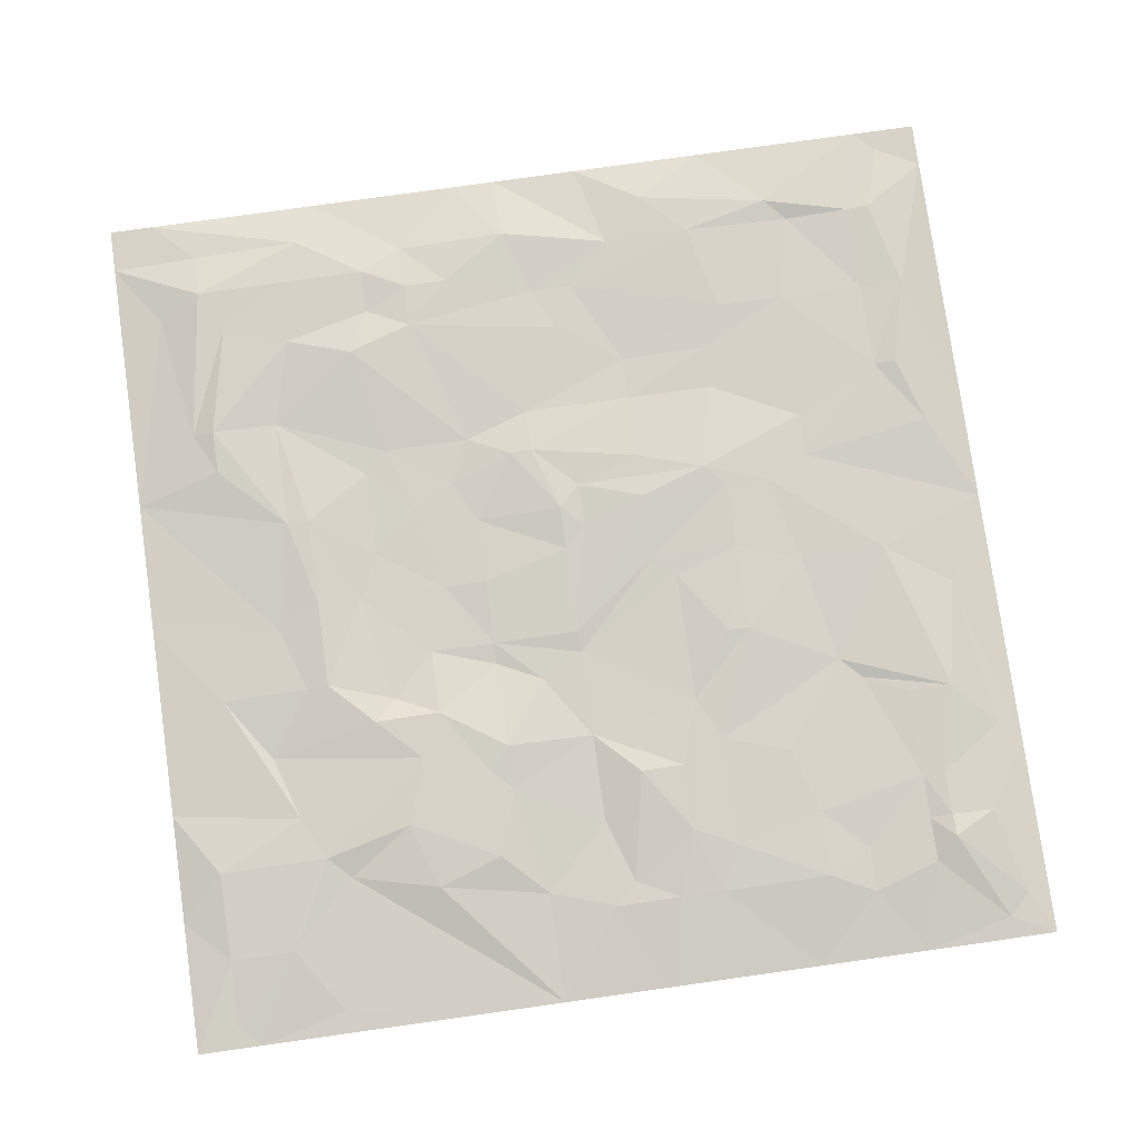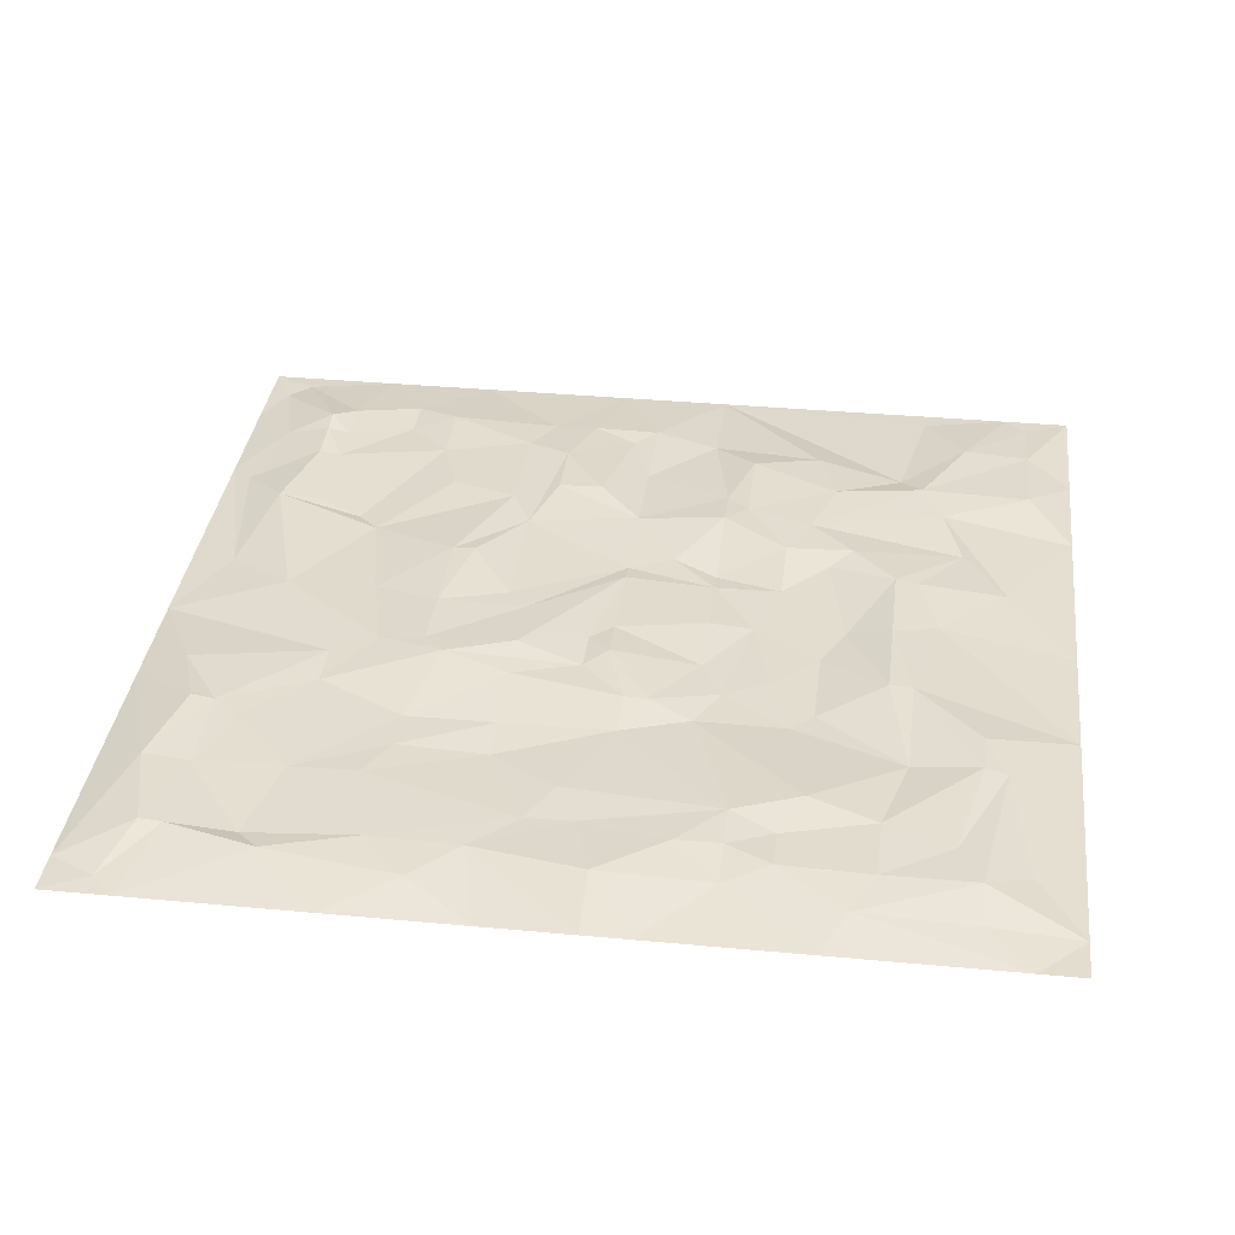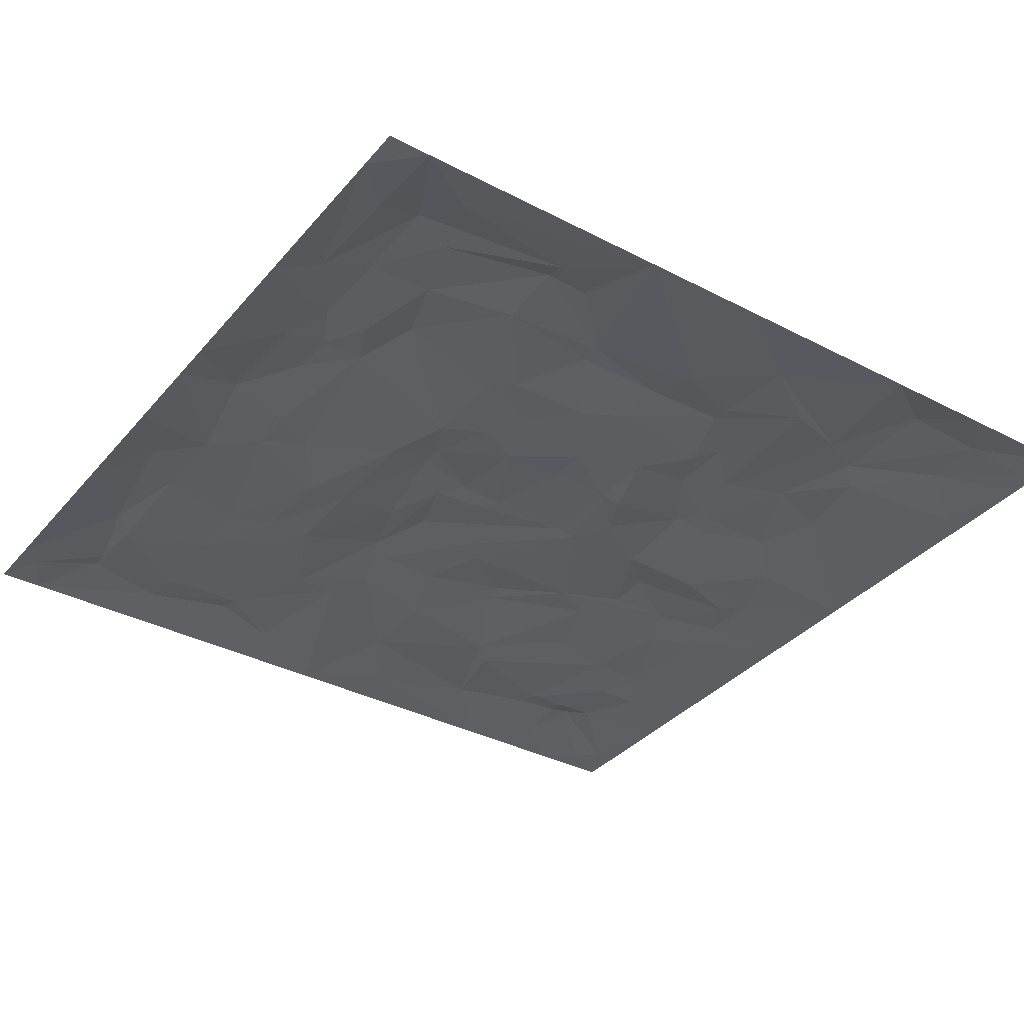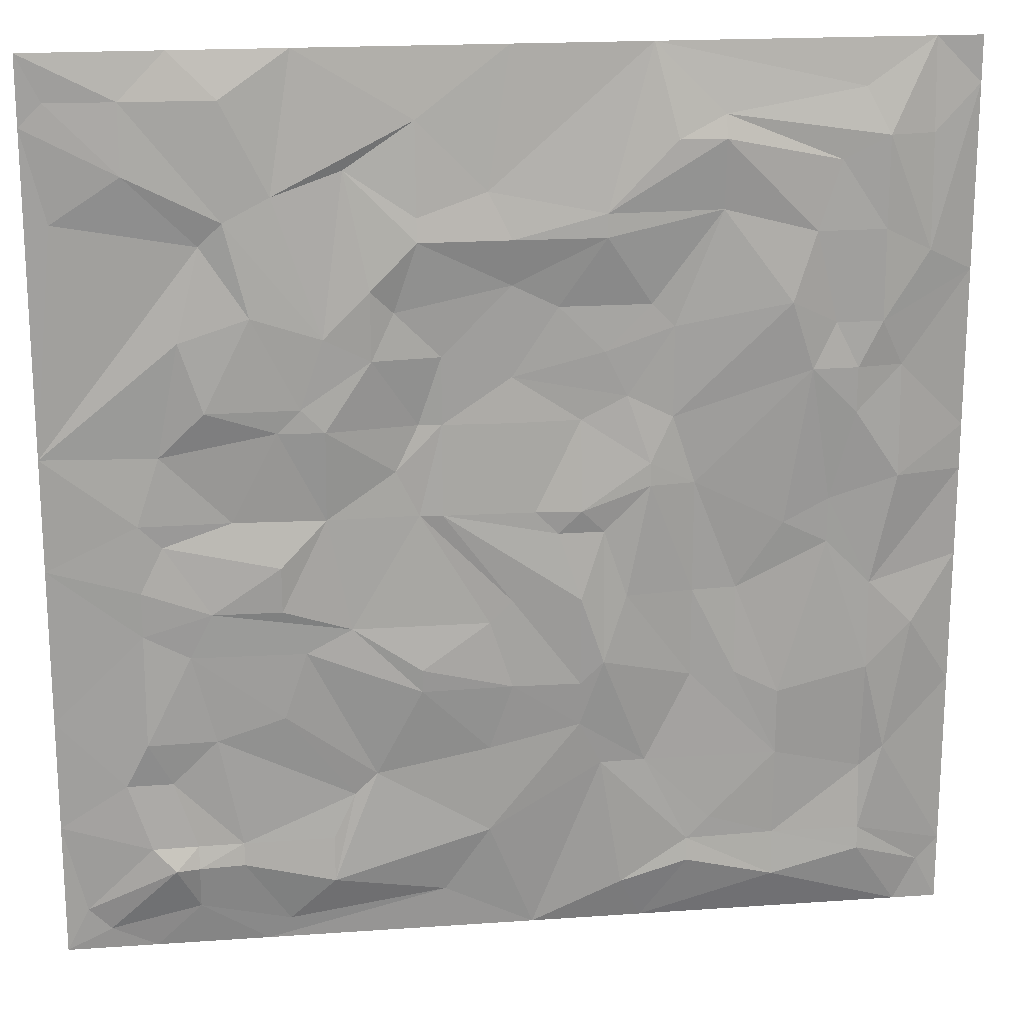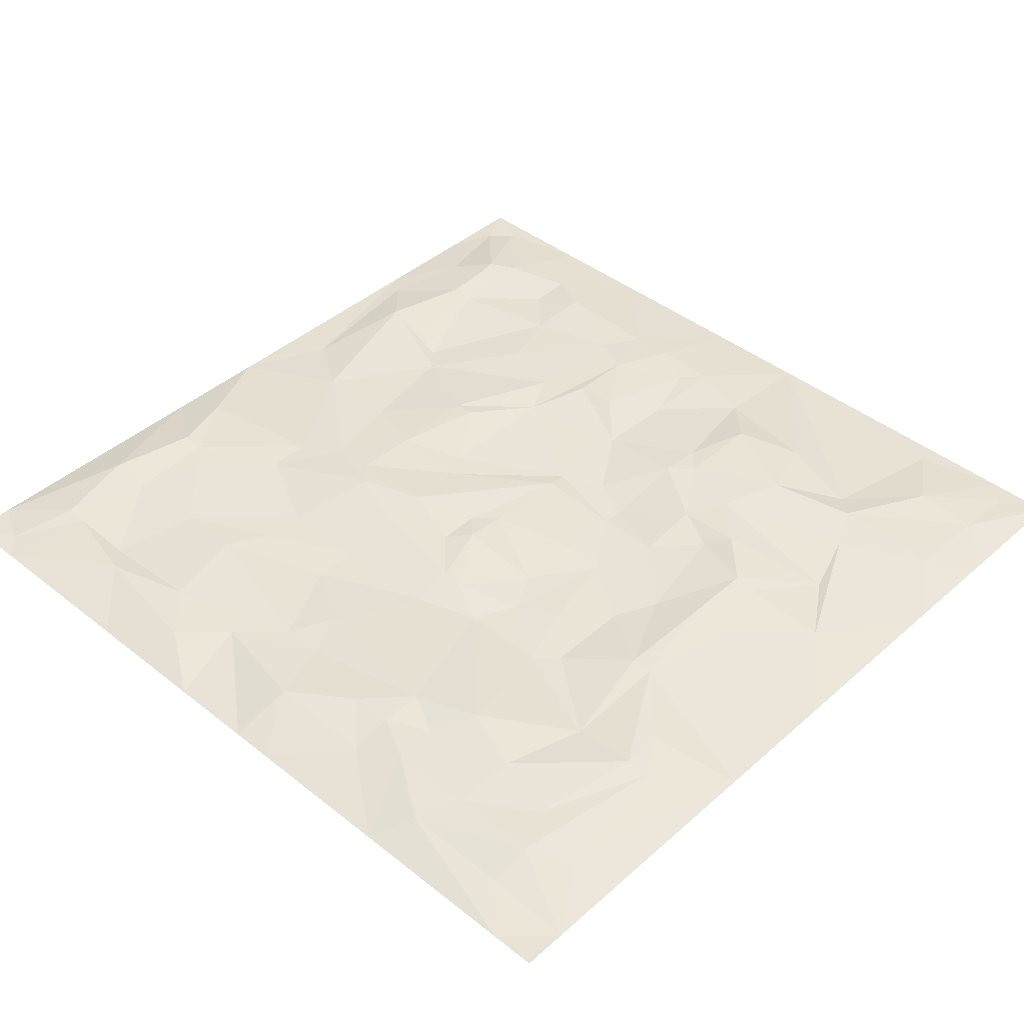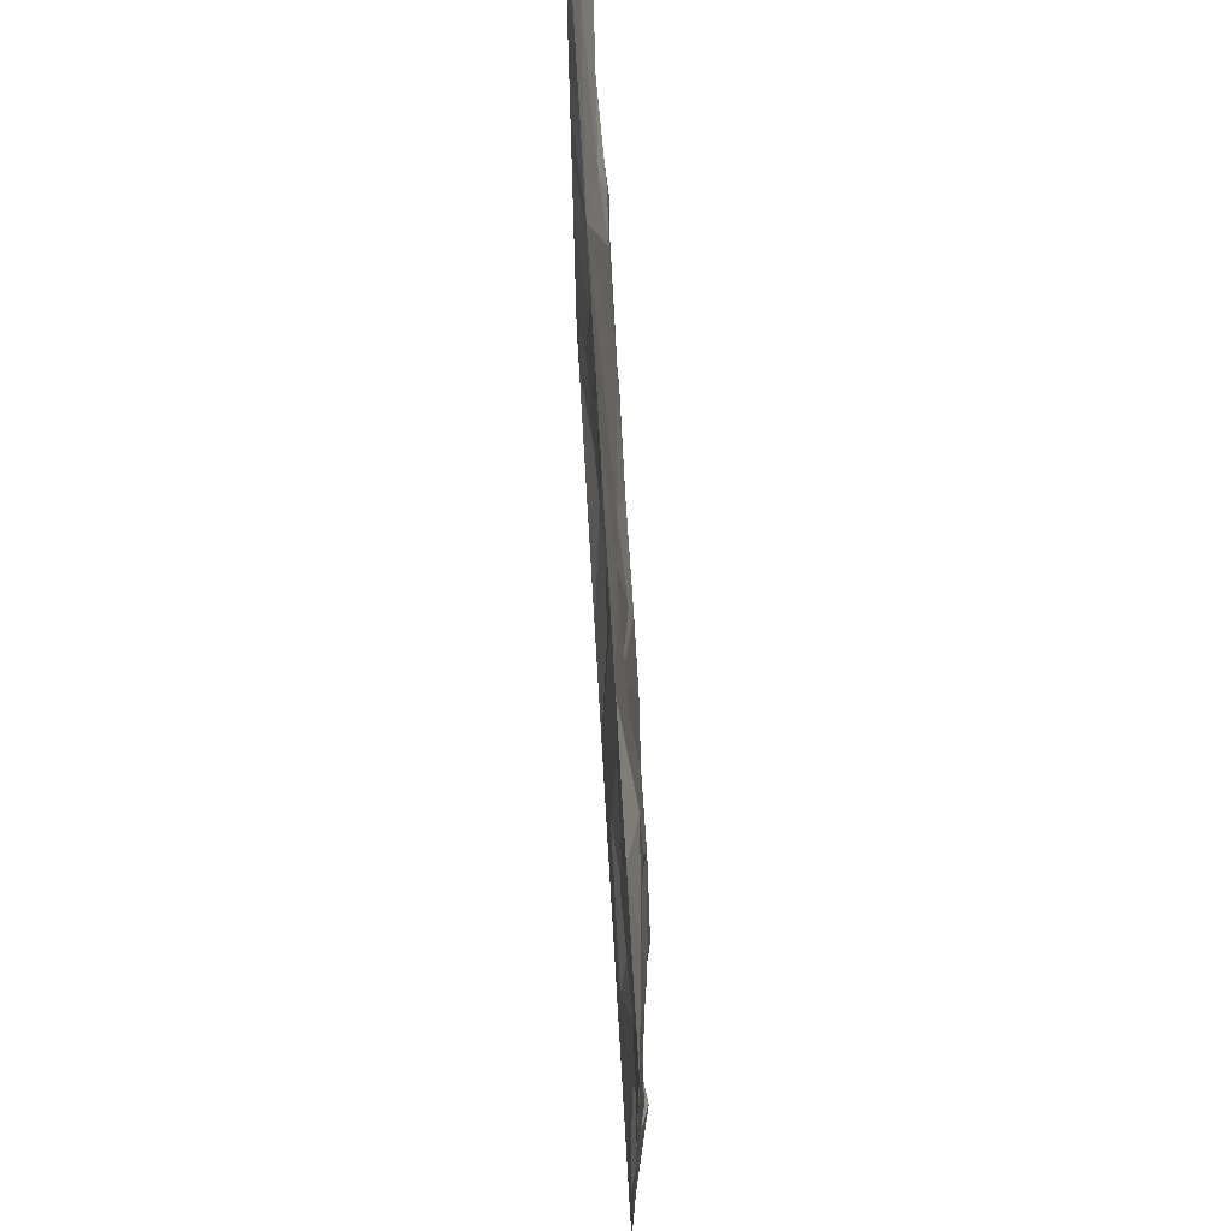
<metadata>
{"format":"obj","ext":"obj","renderer":"f3d","projection":"perspective","resolution":1024,"background":"white","views":[{"elev":78.6,"azim":82.0,"up":"+Y"},{"elev":35.0,"azim":-82.9,"up":"+Y"},{"elev":-35.5,"azim":-34.6,"up":"+Y"},{"elev":18.6,"azim":172.3,"up":"+Z"},{"elev":42.2,"azim":-46.5,"up":"+Y"},{"elev":71.8,"azim":86.6,"up":"+Z"}]}
</metadata>
<code>
v 0 4e-06 500
v 450.1 6.492 437.5
v 0 1e-06 375
v 312.5 7.46 362.4
v 349.9 11.06 350.2
v 62.4 10.07 299.9
v 212.5 5.655 300.1
v 149.8 5.55 200
v 412.6 10.27 200
v 450 6.03 187.5
v 425 7.952 175
v 50 3 87.5
v 175 5.969 100
v 325.1 4.987 99.92
v 337.5 3.671 87.51
v 237.5 0 0
v 500 5e-06 500
v 500 3e-06 462.5
v 24.61 6.425 387.5
v 87.46 10 400.1
v 250.1 10.62 400.1
v 375 6.569 425.1
v 412.5 4.806 400
v 324.7 10.63 337.5
v 387.6 11.06 362.7
v 500 -1e-06 287.5
v 0 2e-06 287.5
v 162.5 6.201 300
v 287.5 5.186 300
v 37.09 8.704 262.4
v 174.9 9.313 275.1
v 312.4 5.478 275
v 75.03 5.715 225
v 187.2 10.36 200
v 262.5 9.383 187.6
v 375.1 11.74 225.2
v 0 1e-06 137.5
v 49.93 7.713 149.9
v 212.6 11.32 150
v 500 2e-06 137.5
v 37.26 5.766 99.95
v 437.5 4.775 100
v 99.98 4.991 49.98
v 150 7.089 49.94
v 262.5 6.458 62.38
v 375 1.647 12.5
v 425 4.436 25
v 500 -2e-06 0
v 25 2e-06 500
v 137.5 9.945 450.2
v 362.5 3e-06 500
v 412.5 6.848 125
v 99.95 7.352 24.59
v 162.6 9.236 450.3
v 262.5 6.095 425.1
v 250 2e-06 500
v 300 4.065 462.7
v 425 2e-06 500
v 400 6.479 475.3
v 450 3.956 475.1
v 487.5 0.7444 475
v 74.97 8.497 437.6
v 49.73 9.219 400.1
v 200 11.02 399.9
v 200.1 10.4 412.6
v 300 8.695 412.7
v 300.1 10.95 400.1
v 337.5 3.546 437.6
v 400 8.221 412.6
v 487.5 0.805 412.5
v 75 8.567 350
v 49.75 10.28 350.1
v 100.1 13.15 362.5
v 175 5.451 362.5
v 225 5.348 362.5
v 250 6.011 375
v 325.1 11.55 375.1
v 425.3 8.94 350.1
v 37.48 6.468 325
v 62.42 10.43 325
v 87.55 11.09 324.9
v 162.5 5.988 350
v 200 6.236 337.4
v 250.1 7.285 300.1
v 250 5.275 324.9
v 287.5 5.701 337.4
v 349.8 11.96 300
v 300 3.677 300
v 362.5 10.66 312.5
v 375 9.779 300
v 437.5 5.162 287.5
v 412.8 11.32 312.5
v 0 2e-06 262.5
v 100 6.793 237.4
v 74.99 6.18 250
v 150 6.178 262.5
v 174.8 9.828 262.6
v 212.5 11.71 250.2
v 237.6 9.275 250.1
v 287.6 8.182 250.1
v 350 7.521 250
v 400 5.121 250
v 450.1 5.898 250
v 0 -0 212.5
v 49.94 6.495 200
v 125 3.661 200
v 199.9 9.516 237.5
v 225 9.682 237.5
v 212.7 13.2 200
v 250.2 9.718 200
v 300 6.148 250
v 337.5 8.82 187.5
v 375 10.84 200
v 437.5 5.129 237.5
v 450.1 6.492 212.5
v 500 -2e-06 225
v 24.72 6.248 175
v 124.9 5.853 150
v 100.1 6.951 137.5
v 199.9 12.83 162.5
v 149.9 5.252 150
v 300 12.36 162.6
v 250 10.53 150
v 300.1 11.5 149.9
v 362.5 9.527 174.9
v 0 3e-06 37.5
v 99.95 6.14 100
v 200 6.968 99.97
v 212.5 9.279 124.9
v 262.5 6.999 112.4
v 375 8.425 137.3
v 450.2 8.188 124.9
v 462.6 5.028 100
v 49.91 5.962 49.98
v 137.5 6.707 62.51
v 349.9 8.163 37.3
v 399.9 8.098 49.92
v 400 6.465 62.5
v 425 6.962 62.5
v 437.8 11.85 49.78
v 425 9.718 49.87
v 500 1e-06 75
v 450.2 7.882 62.54
v 25 3e-06 0
v 0 2e-06 0
v 49.9 7.014 37.3
v 175 2e-06 0
v 187.6 5.938 24.71
v 287.5 1.888 25
v 387.5 3e-06 0
v 450 4e-06 0
v 487.5 1.118 25
v 475 1.145 12.5
v 0 4e-06 475
v 49.8 9.523 450.2
v 24.93 4.032 450
v 175 0 500
v 137.5 6.481 462.7
v 62.5 3.677 475
v 137.5 6.7 412.5
v 187.6 5.941 312.5
v 349.8 6.245 62.48
v 12.5 0.6859 25
v 150 8.874 37.13
f 1 49 154
f 49 155 156
f 154 49 156
f 49 157 159
f 159 157 158
f 49 159 155
f 159 158 155
f 158 157 54
f 158 54 50
f 157 56 55
f 56 57 55
f 56 51 57
f 57 51 22
f 57 22 68
f 51 58 59
f 51 59 22
f 59 69 22
f 58 60 59
f 60 2 69
f 59 60 69
f 58 17 60
f 60 17 61
f 61 17 18
f 61 18 2
f 60 61 2
f 156 19 154
f 156 155 19
f 19 155 63
f 154 19 3
f 155 158 62
f 155 62 63
f 63 62 20
f 158 50 62
f 62 50 20
f 20 50 160
f 54 157 65
f 54 65 50
f 50 65 160
f 160 65 64
f 157 55 65
f 55 21 65
f 65 21 64
f 55 57 66
f 57 68 66
f 55 66 67 21
f 66 68 67
f 68 22 5
f 69 2 23
f 2 18 70
f 2 70 23
f 19 63 72
f 19 72 3
f 63 20 71 72
f 20 73 71
f 20 160 73
f 73 160 82
f 73 82 28
f 160 64 74
f 160 74 82
f 64 21 76
f 64 76 75
f 64 75 74
f 21 67 76
f 67 4 76
f 76 4 86
f 75 76 85
f 67 77 4
f 67 68 77
f 68 5 77
f 77 5 24
f 77 24 4
f 5 22 69
f 5 69 25
f 69 23 25
f 25 23 78
f 70 26 23
f 70 18 26
f 3 72 79
f 79 72 80
f 79 80 6
f 3 79 27
f 72 71 80
f 71 73 81
f 71 81 80
f 80 81 6
f 73 28 81
f 82 74 83
f 82 83 161
f 161 7 31
f 161 31 28
f 82 161 28
f 74 75 83
f 75 85 83
f 85 84 7
f 83 85 161
f 161 85 7
f 85 76 86
f 86 29 85
f 86 88 29
f 85 29 84
f 4 24 86
f 86 24 88
f 24 5 89
f 24 87 88
f 24 89 87
f 5 25 89
f 89 25 92
f 89 92 90
f 89 90 87
f 25 78 92
f 92 78 91
f 23 26 78
f 78 26 91
f 27 79 30
f 79 6 30
f 27 30 93
f 6 95 30
f 6 81 95
f 95 81 94
f 81 28 96
f 81 96 94
f 96 28 31
f 31 98 97
f 31 97 96
f 7 84 99
f 7 99 98
f 31 7 98
f 84 29 100 99
f 100 29 111
f 88 32 29
f 88 87 32
f 32 87 101
f 29 32 111
f 87 90 101
f 90 102 101
f 92 91 90
f 90 91 102
f 91 103 102
f 103 26 116
f 91 26 103
f 93 105 104
f 93 30 105
f 30 95 105
f 104 105 117
f 95 94 33
f 95 33 105
f 94 96 106
f 96 8 106
f 94 106 33
f 96 97 8
f 97 98 107
f 97 107 34
f 97 34 8
f 98 108 107
f 98 99 108
f 108 100 109
f 109 100 110
f 107 108 109
f 99 100 108
f 100 111 110
f 110 111 35
f 32 101 111
f 101 113 112
f 111 101 112
f 111 112 35
f 101 36 113
f 101 102 114 36
f 36 9 113
f 102 103 114
f 114 103 115
f 114 115 9
f 36 114 9
f 103 116 115
f 115 116 10
f 104 117 37
f 117 105 38
f 33 106 119
f 33 119 38
f 105 33 38
f 119 106 118
f 106 8 118
f 118 8 121
f 8 34 121
f 34 107 120
f 121 34 120
f 107 109 120
f 109 110 39
f 110 123 39
f 120 109 39
f 110 35 123
f 35 122 123
f 123 122 124
f 35 112 122
f 112 125 124
f 122 112 124
f 113 9 112
f 112 9 11 125
f 125 11 131
f 9 10 11
f 9 115 10
f 10 116 40
f 37 117 41
f 117 38 41
f 37 41 126
f 38 12 41
f 38 119 127 12
f 119 118 127
f 118 121 127
f 127 121 13
f 120 129 13
f 13 129 128
f 120 13 121
f 120 39 129
f 123 130 129
f 39 123 129
f 129 130 45
f 123 124 130
f 124 14 130
f 124 125 14
f 14 131 15
f 125 131 14
f 131 11 52
f 52 138 15
f 131 52 15
f 11 10 132
f 11 132 52
f 52 132 42
f 42 132 133
f 52 42 138
f 10 40 133 132
f 133 40 142
f 41 12 134
f 126 41 134
f 12 127 43
f 12 43 134
f 127 13 135
f 127 135 43
f 43 135 44
f 13 128 44
f 135 13 44
f 128 129 45
f 128 45 16
f 130 14 45
f 15 162 136
f 14 15 136
f 45 14 136
f 15 138 162
f 162 138 137 136
f 138 42 139
f 42 133 143 139
f 139 143 140
f 139 140 141
f 138 139 141
f 138 141 137
f 133 142 143
f 134 163 126
f 134 146 163
f 163 146 144
f 126 163 145
f 163 144 145
f 134 43 146
f 146 43 53
f 144 53 147
f 146 53 144
f 43 44 53
f 44 164 53
f 53 164 147
f 44 148 164
f 164 148 147
f 44 128 148
f 148 16 147
f 128 16 148
f 45 149 16
f 45 136 149
f 149 136 46
f 149 46 150
f 149 150 16
f 136 137 46
f 137 141 47 46
f 141 140 47
f 47 151 150
f 46 47 150
f 143 152 140
f 140 152 153
f 140 153 47
f 143 142 152
f 152 142 48
f 153 152 48
f 47 153 151
f 153 48 151

</code>
